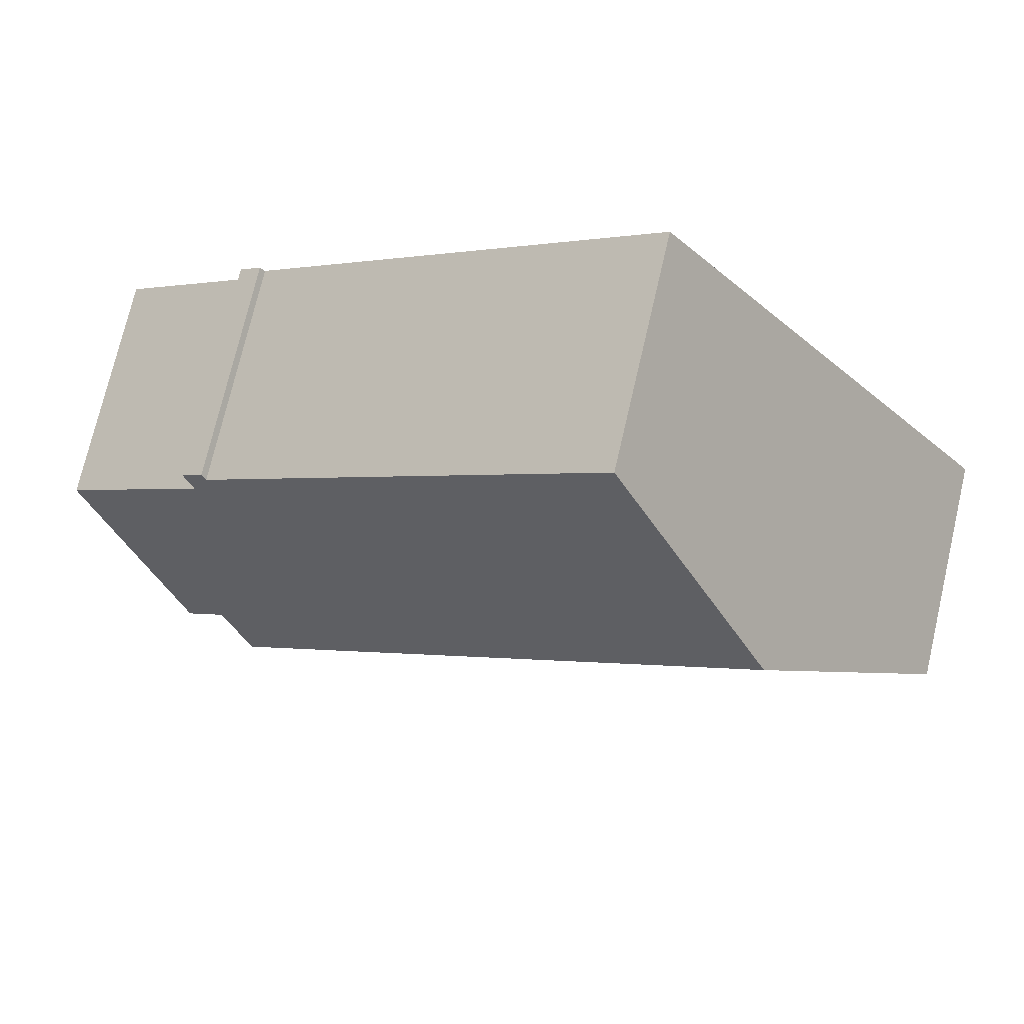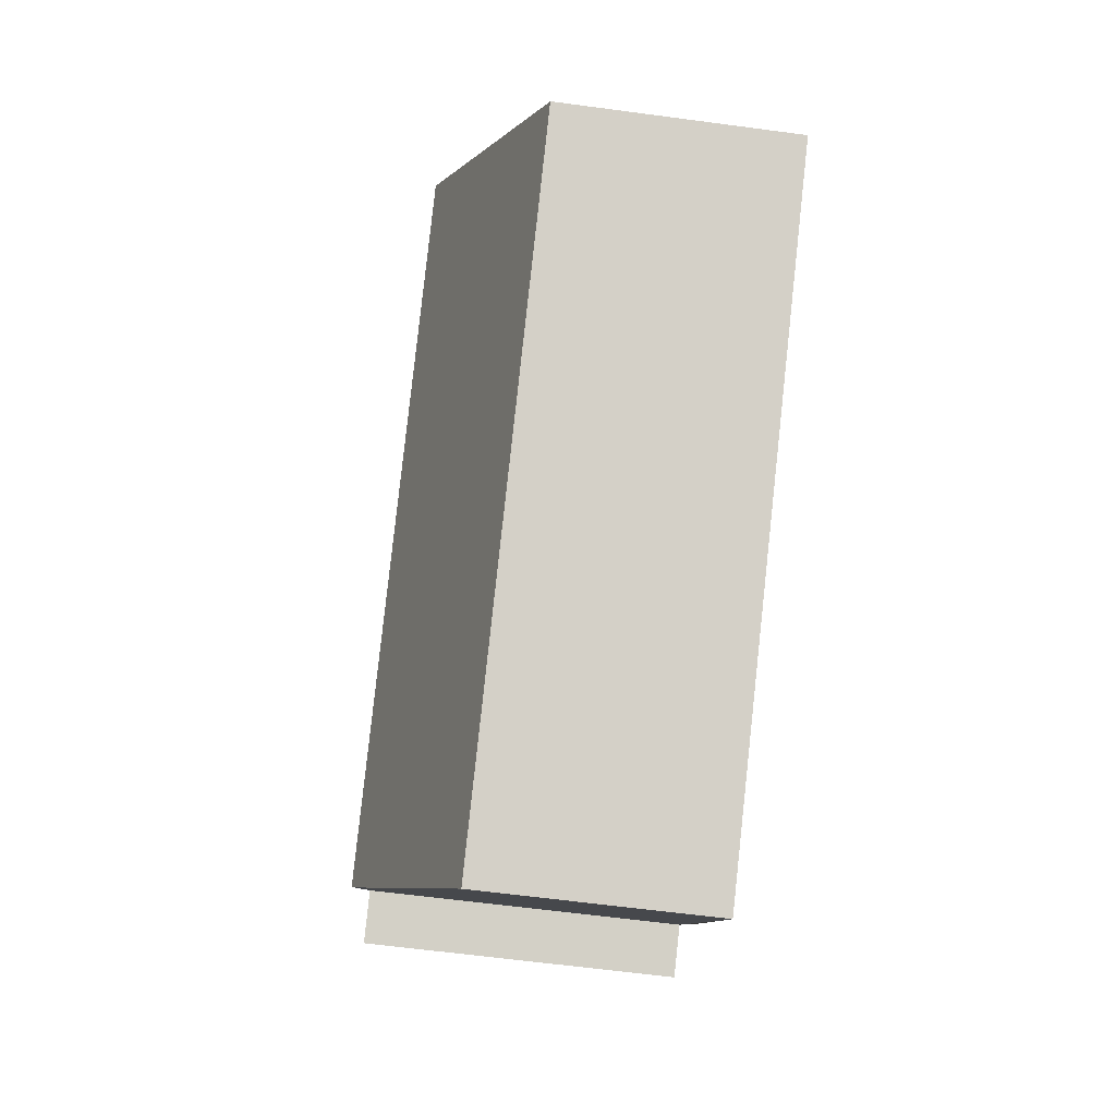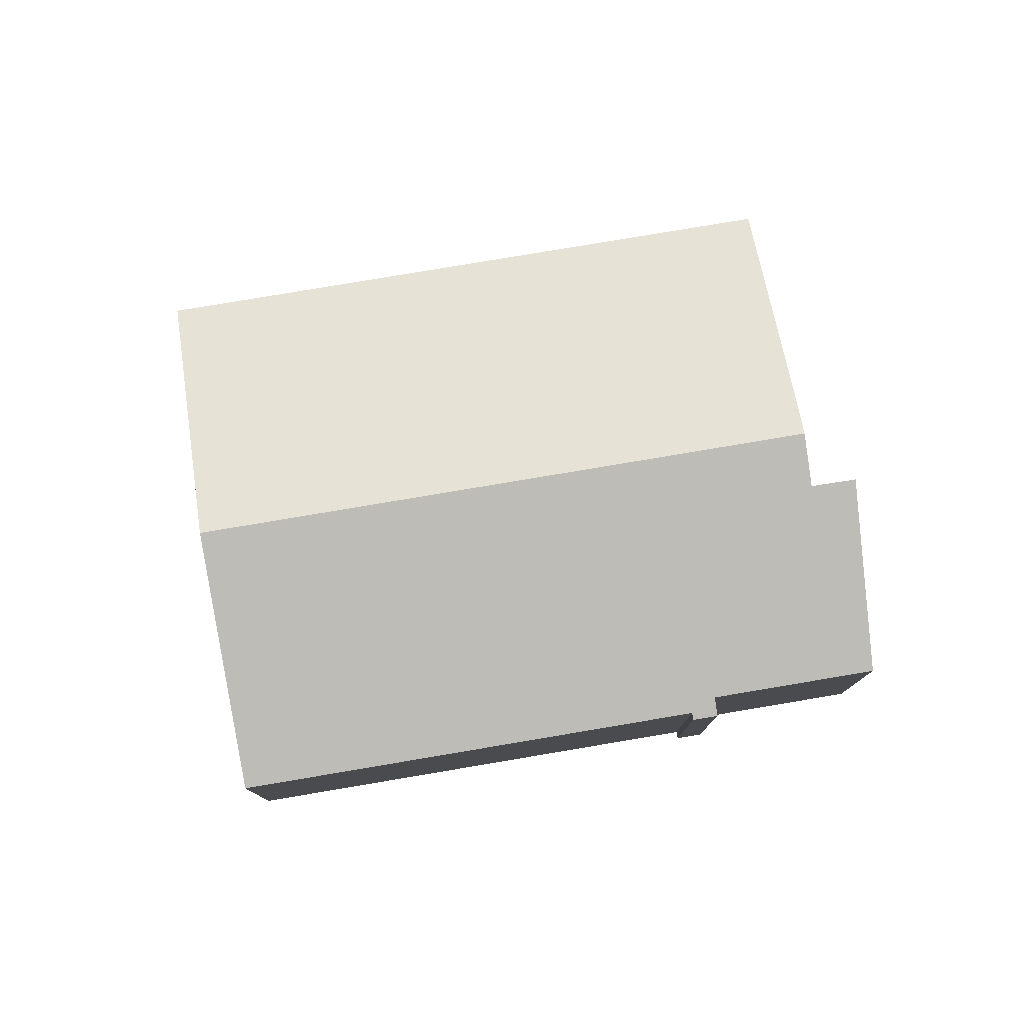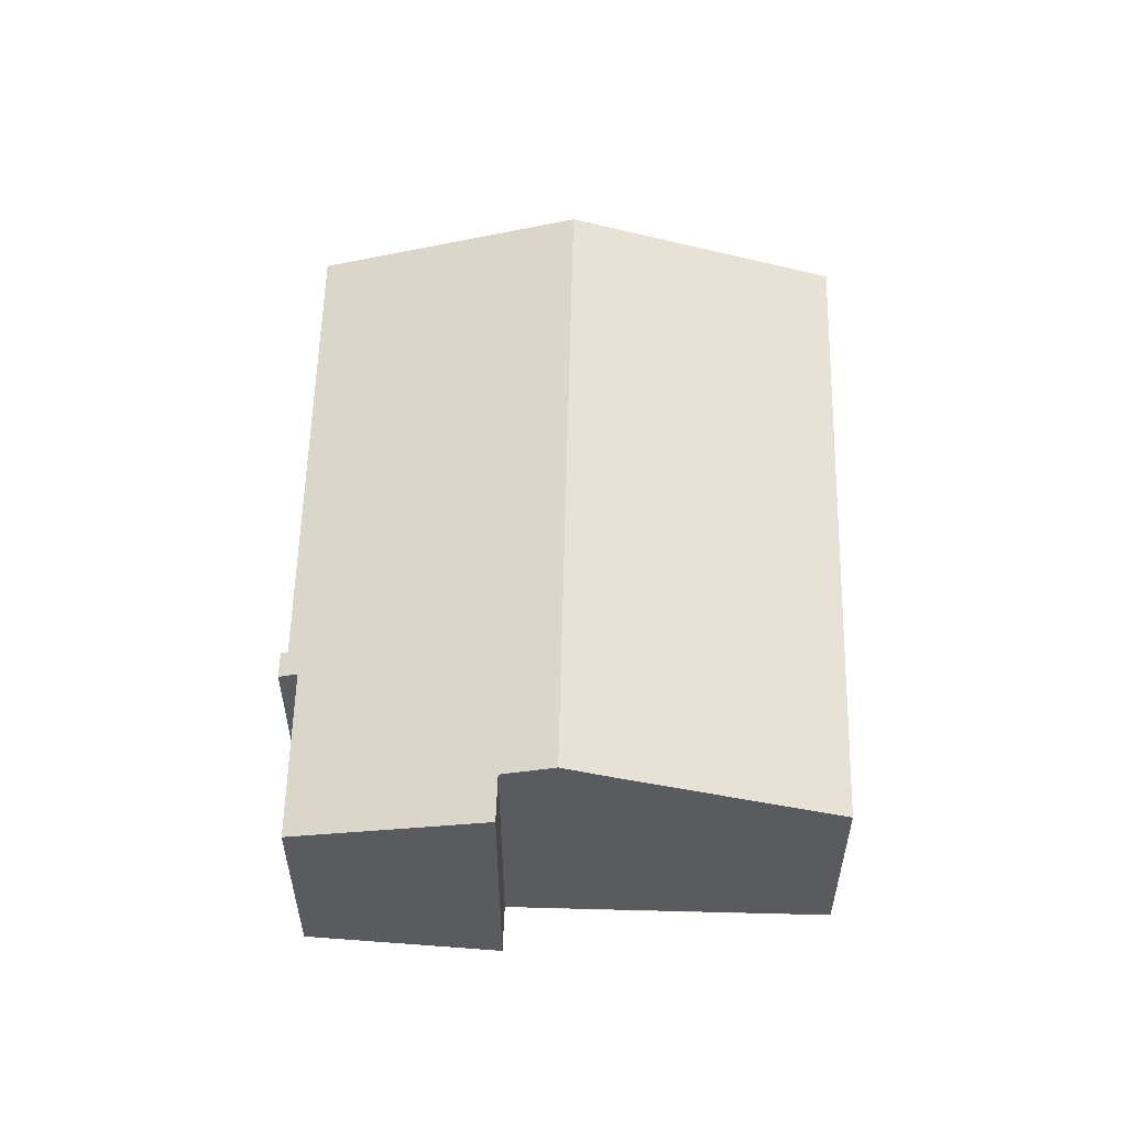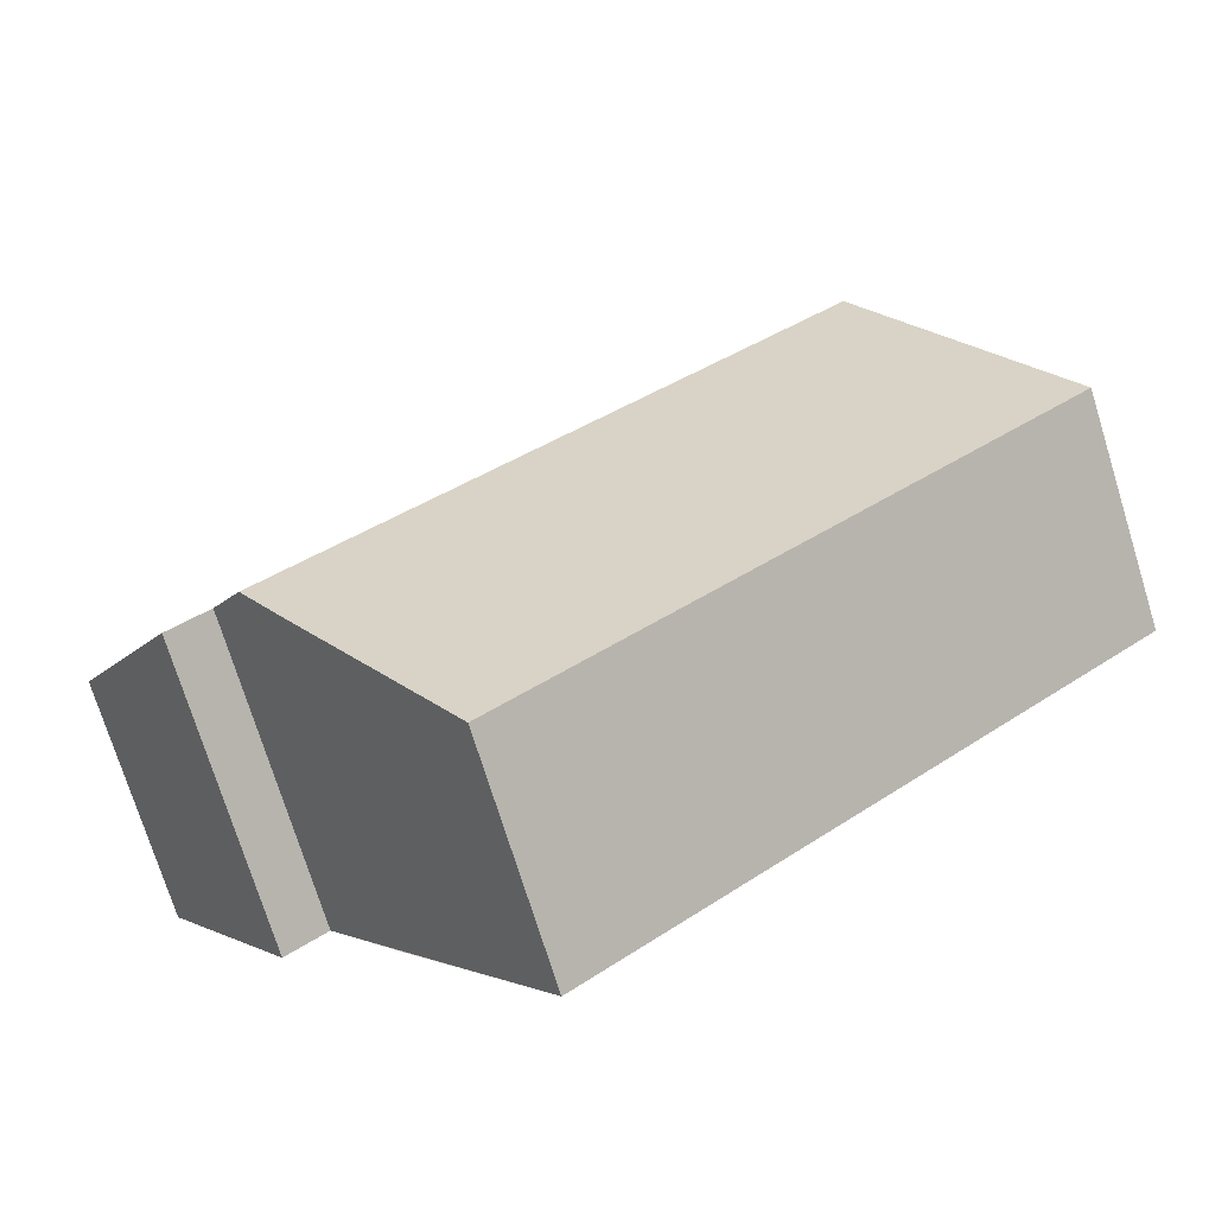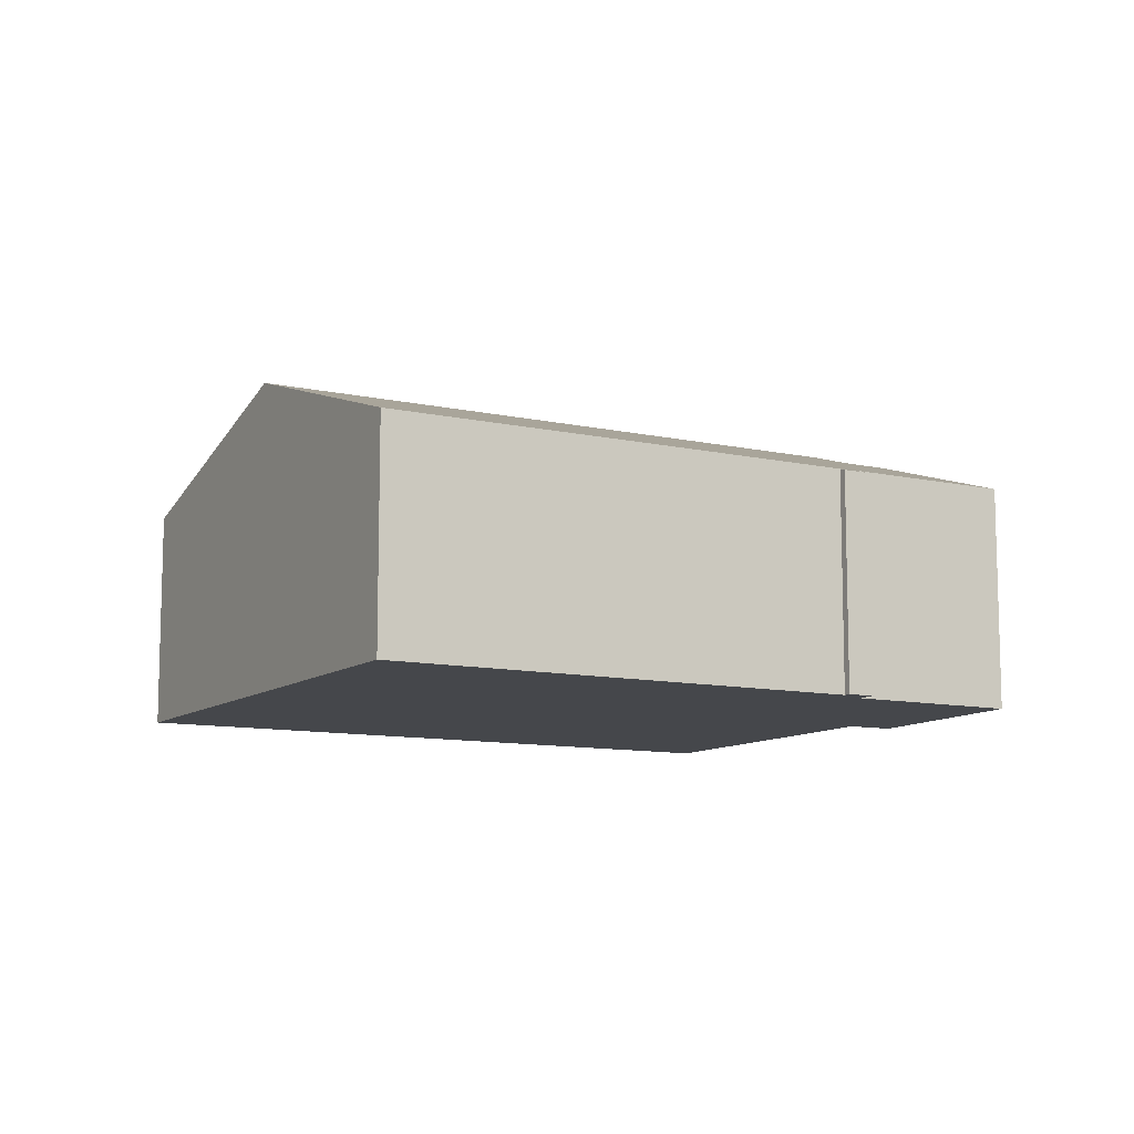
<metadata>
{"format":"obj","ext":"obj","renderer":"f3d","projection":"perspective","resolution":1024,"background":"white","views":[{"elev":73.4,"azim":-166.9,"up":"+Z"},{"elev":-61.4,"azim":-97.8,"up":"+Z"},{"elev":78.7,"azim":28.3,"up":"+Y"},{"elev":57.0,"azim":129.2,"up":"+Y"},{"elev":-73.5,"azim":-162.8,"up":"+Z"},{"elev":-10.3,"azim":8.3,"up":"+Y"}]}
</metadata>
<code>
v  0 4.952 3.032e-16
v  14.8 6.503 -5.209
v  11.75 4.952 -9.136
v  15.58 6.901 -4.191
v  3.836 6.901 4.934
v  16.93 4.952 2.674
v  16.34 5.005 2.915
v  16.45 4.952 3.048
v  19.79 5.091 -0.115
v  16.33 6.514 -3.201
v  16.66 5.091 2.323
v  17.2 6.509 -3.86
v  19.63 5.181 -0.354
v  7.569 5.005 9.736
v  0 0 0
v  3.836 -3.021e-16 4.934
v  7.569 -5.962e-16 9.736
v  16.34 -1.785e-16 2.915
v  16.45 -1.866e-16 3.048
v  16.93 -1.637e-16 2.674
v  16.66 -1.422e-16 2.323
v  19.79 7.042e-18 -0.115
v  17.2 2.364e-16 -3.86
v  19.63 2.168e-17 -0.354
v  16.33 1.96e-16 -3.201
v  11.75 5.594e-16 -9.136
v  14.8 3.19e-16 -5.209
v  15.58 2.566e-16 -4.191
g defaultobject
f 1 2 3
f 2 1 4
f 4 1 5
f 6 7 8
f 9 10 11
f 10 9 12
f 12 9 13
f 7 5 14
f 5 7 4
f 4 7 11
f 11 7 6
f 4 11 10
f 15 5 1
f 5 15 16
f 5 16 14
f 14 16 17
f 18 8 7
f 8 18 19
f 17 7 14
f 7 17 18
f 19 6 8
f 6 19 20
f 21 9 11
f 9 21 22
f 6 21 11
f 21 6 20
f 13 23 12
f 23 13 9
f 23 9 22
f 23 22 24
f 25 4 10
f 4 25 2
f 2 25 3
f 3 25 26
f 26 25 27
f 27 25 28
f 12 25 10
f 25 12 23
f 26 1 3
f 1 26 15
f 19 21 20
f 21 19 27
f 27 19 26
f 26 19 18
f 26 18 17
f 26 17 16
f 26 16 15
f 21 24 22
f 24 21 23
f 23 21 25
f 25 21 28
f 28 21 27

</code>
